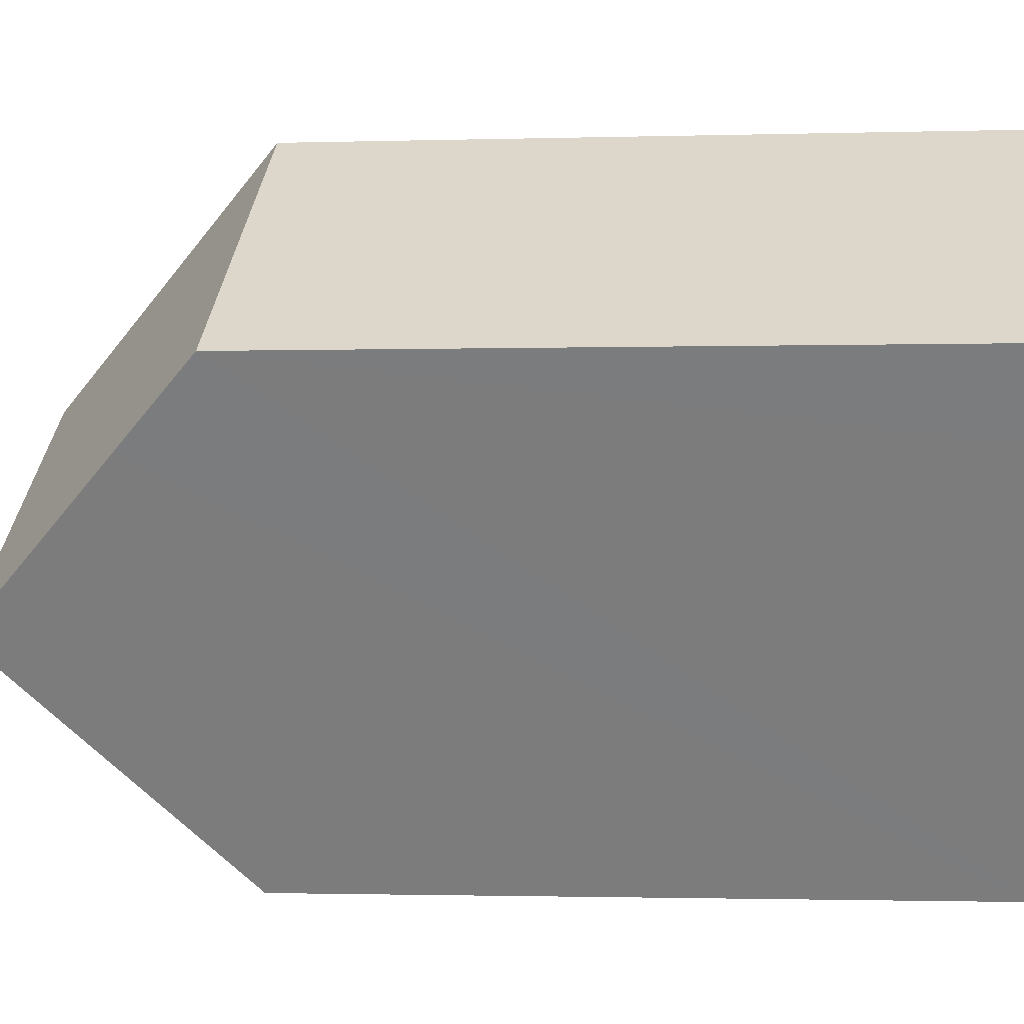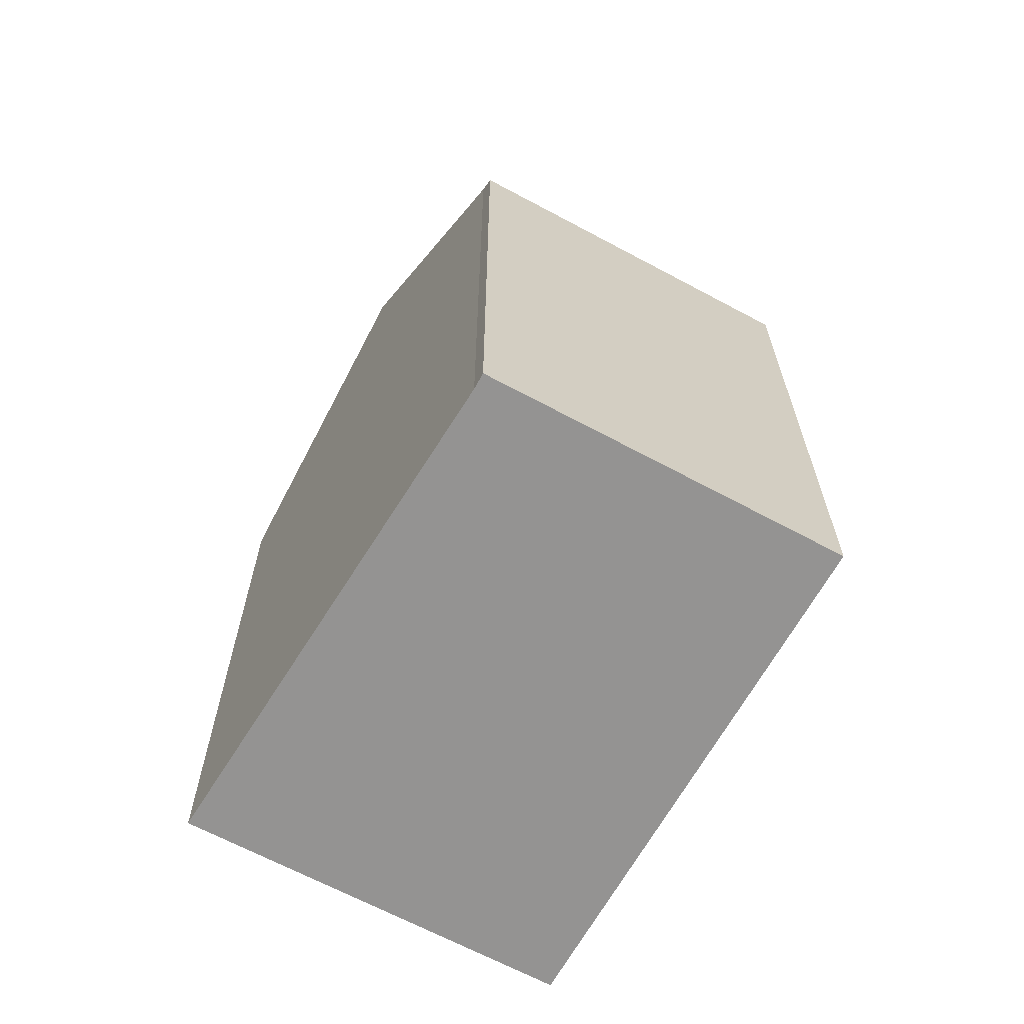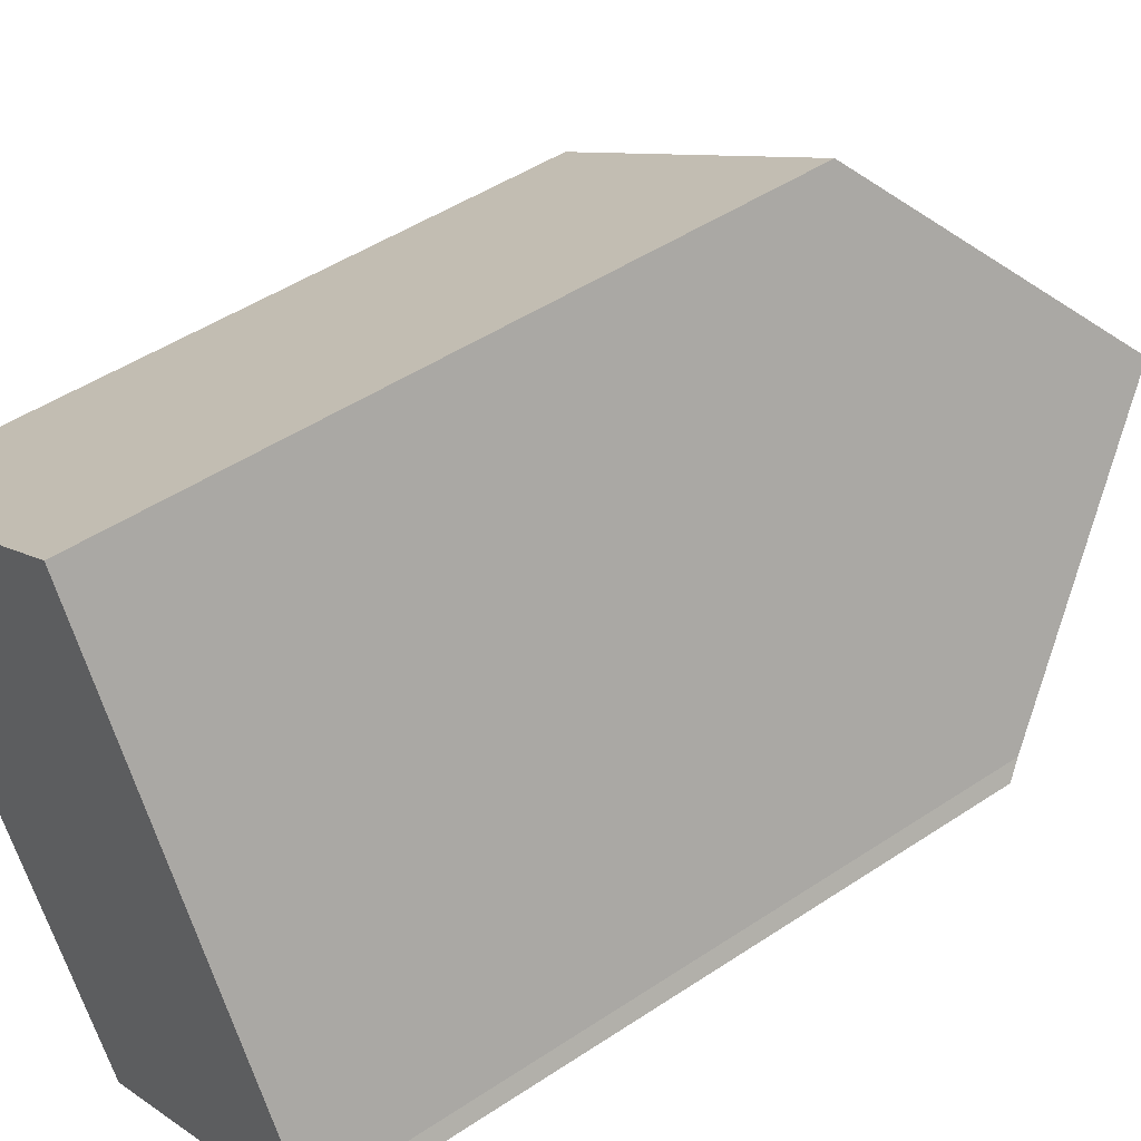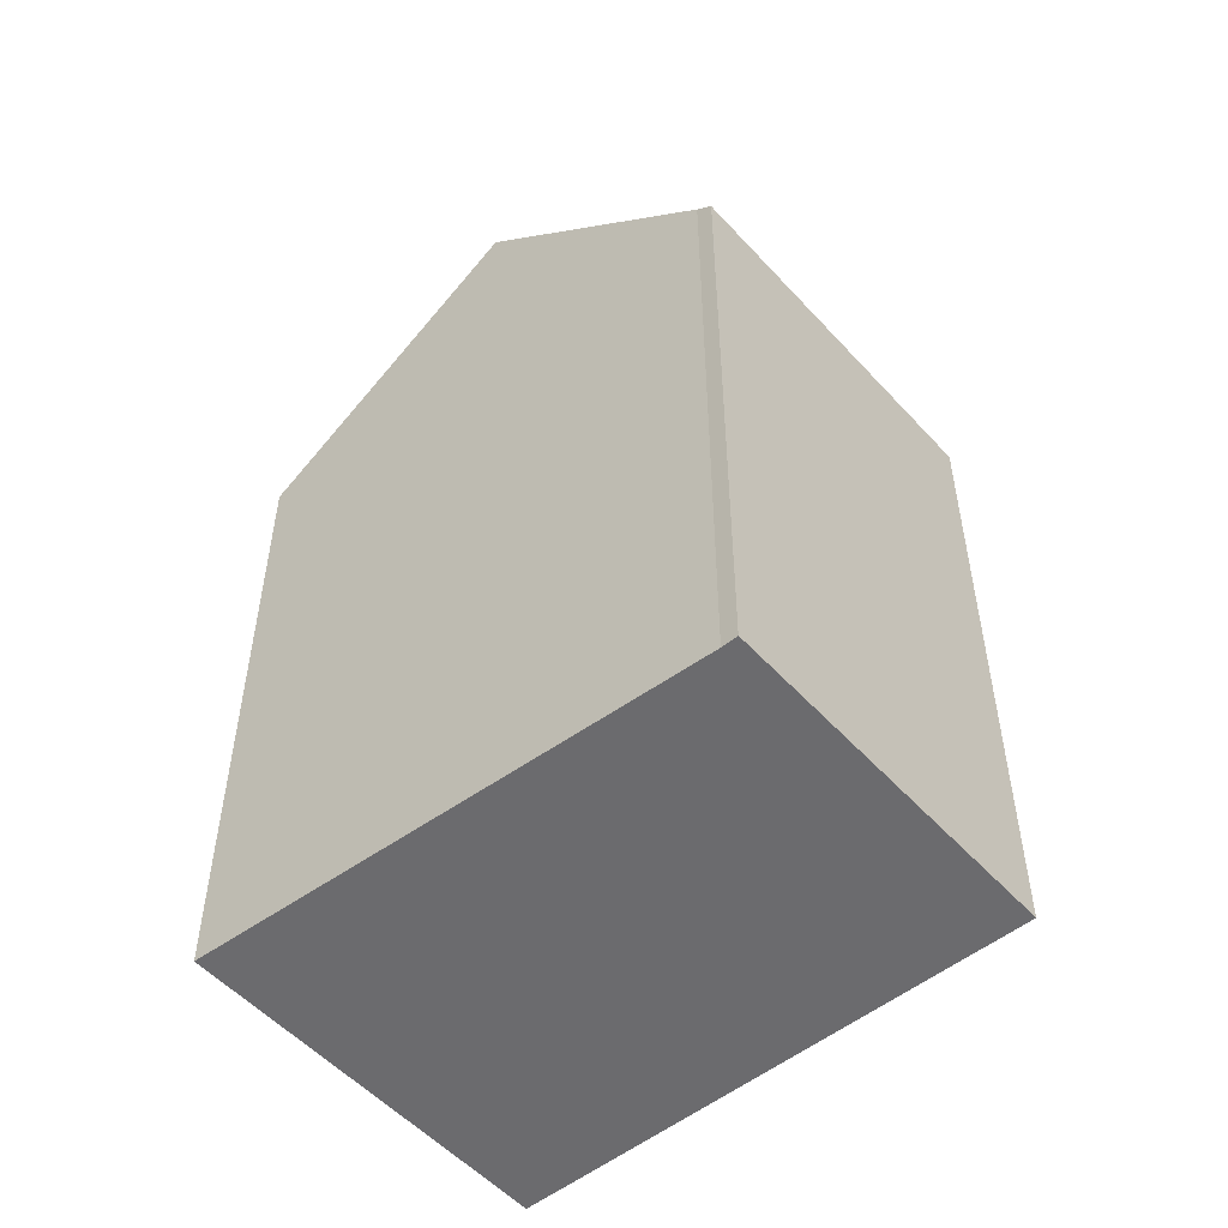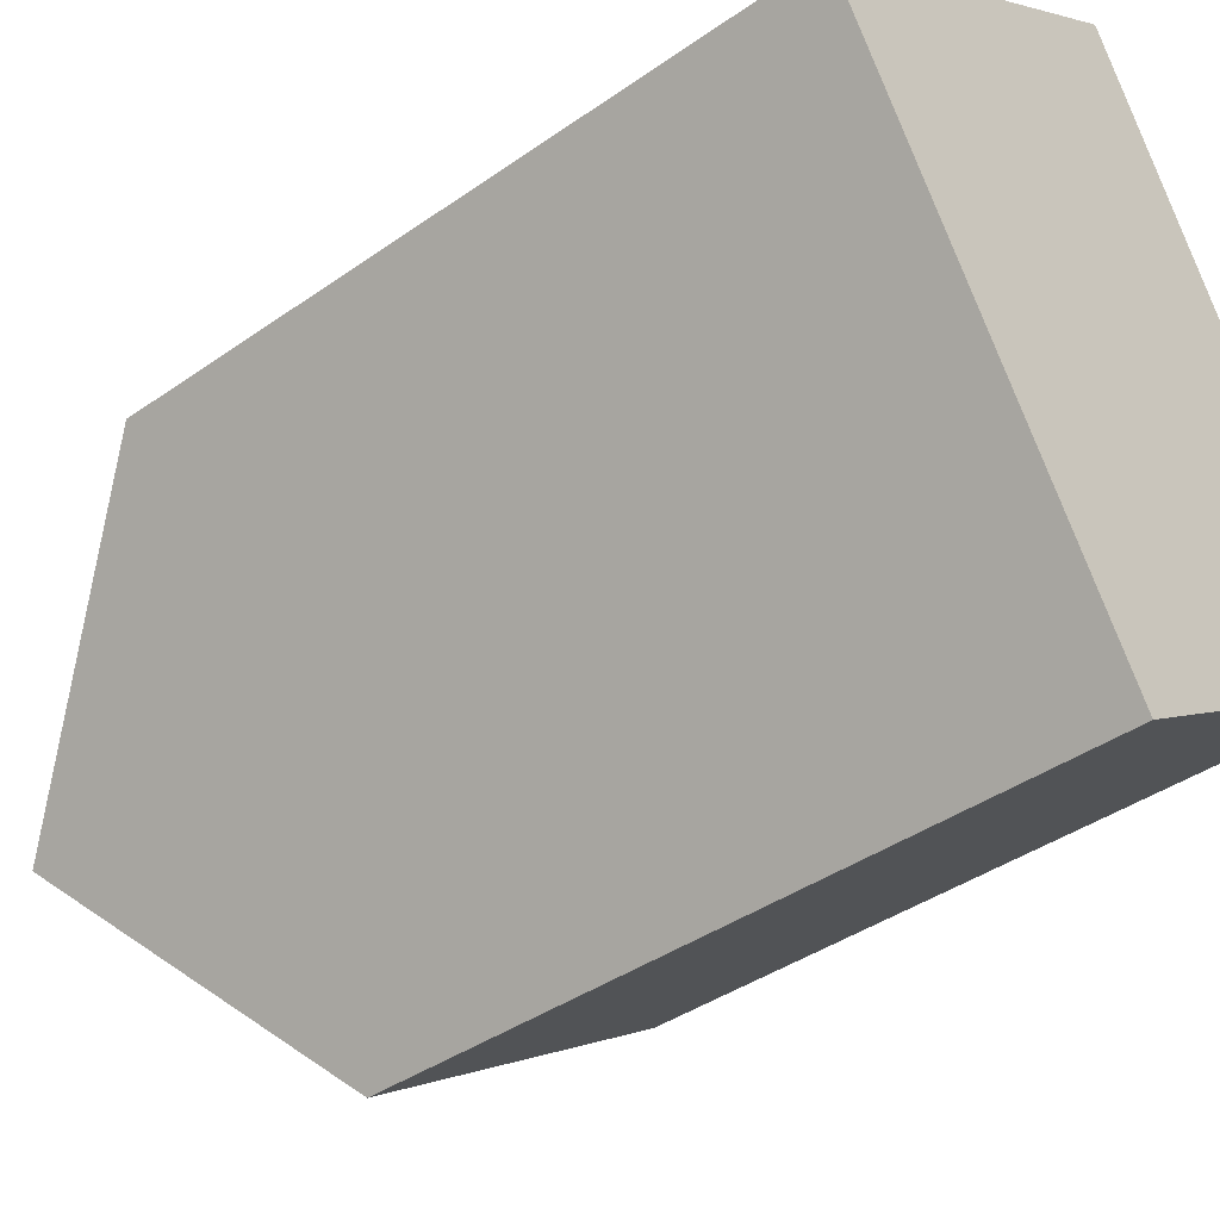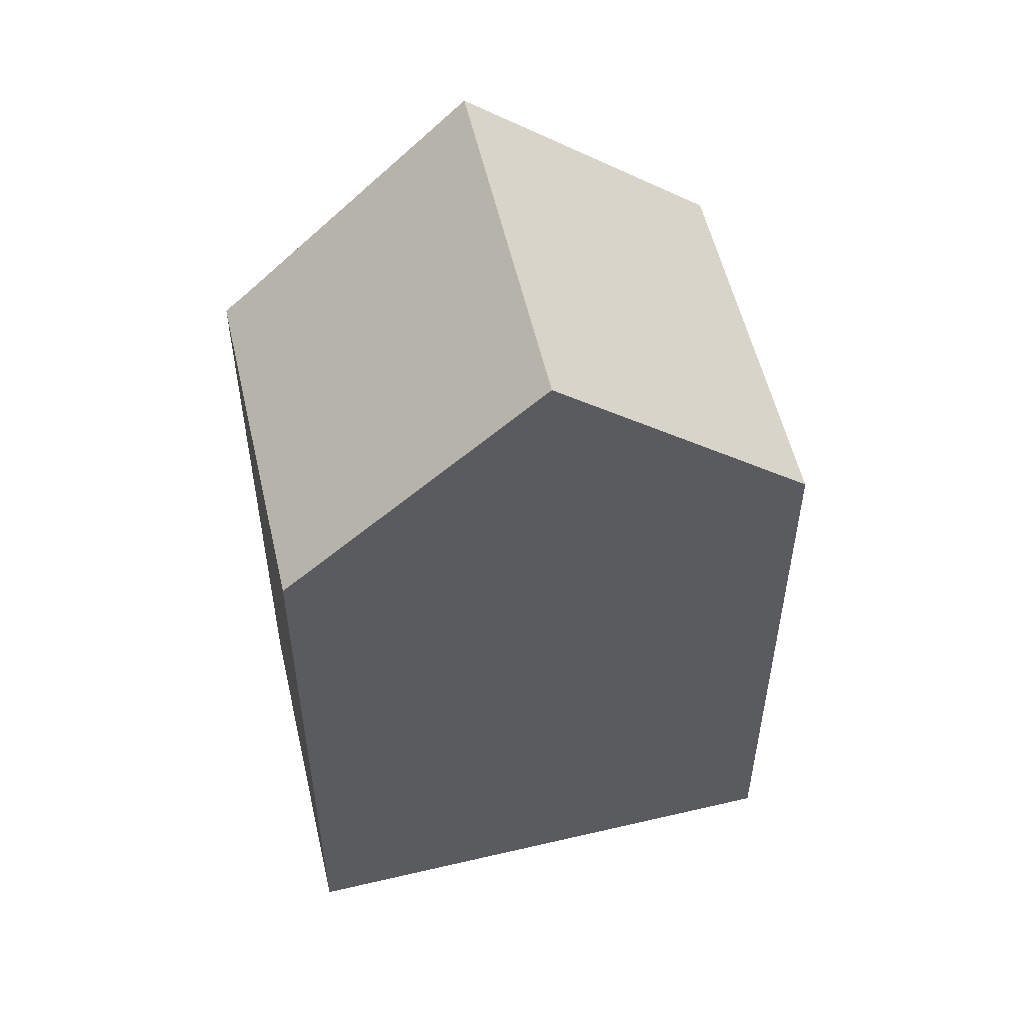
<metadata>
{"format":"obj","ext":"obj","renderer":"f3d","projection":"perspective","resolution":1024,"background":"white","views":[{"elev":-1.6,"azim":-83.8,"up":"+Z"},{"elev":-66.8,"azim":118.6,"up":"+Y"},{"elev":47.8,"azim":53.2,"up":"+Z"},{"elev":-53.5,"azim":98.0,"up":"+Y"},{"elev":-39.1,"azim":-48.5,"up":"+Z"},{"elev":54.4,"azim":-136.0,"up":"+Y"}]}
</metadata>
<code>
v  13.09 14.68 -5.573
v  12.91 15 -5.248
v  13.11 14.68 -5.556
v  12.71 15.36 -4.881
v  6.264 14.71 -10.02
v  10.19 19.82 -0.385
v  6.082 15 -9.725
v  3.134 19.82 -5.012
v  5.859 15.37 -9.369
v  1.056 16.42 -1.688
v  0 14.7 8.999e-16
v  0.076 14.7 0.05
v  6.515 14.7 4.276
v  7.285 14.7 4.781
v  0 0 0
v  6.515 -2.618e-16 4.276
v  7.285 -2.928e-16 4.781
v  0.076 -3.062e-18 0.05
v  12.71 2.989e-16 -4.881
v  12.91 3.213e-16 -5.248
v  10.19 2.357e-17 -0.385
v  13.11 3.402e-16 -5.556
v  6.264 6.133e-16 -10.02
v  13.09 3.412e-16 -5.573
v  1.056 1.034e-16 -1.688
v  6.082 5.955e-16 -9.725
v  5.859 5.737e-16 -9.369
v  3.134 3.069e-16 -5.012
g defaultobject
f 1 2 3
f 2 1 4
f 4 1 5
f 4 5 6
f 6 5 7
f 6 7 8
f 8 7 9
f 10 6 8
f 6 10 11
f 6 11 12
f 6 12 13
f 6 13 14
f 15 12 11
f 12 15 13
f 13 15 14
f 14 15 16
f 14 16 17
f 16 15 18
f 14 4 6
f 4 14 17
f 4 17 2
f 2 17 19
f 2 19 20
f 19 17 21
f 20 3 2
f 3 20 22
f 22 1 3
f 1 23 5
f 23 1 22
f 23 22 24
f 9 10 8
f 10 9 7
f 10 7 5
f 10 5 23
f 10 23 11
f 11 23 25
f 11 25 15
f 25 23 26
f 25 26 27
f 25 27 28
f 24 26 23
f 26 24 27
f 27 24 22
f 27 22 20
f 27 20 28
f 28 20 19
f 28 19 21
f 28 21 25
f 25 21 17
f 25 17 15
f 15 17 18
f 18 17 16

</code>
